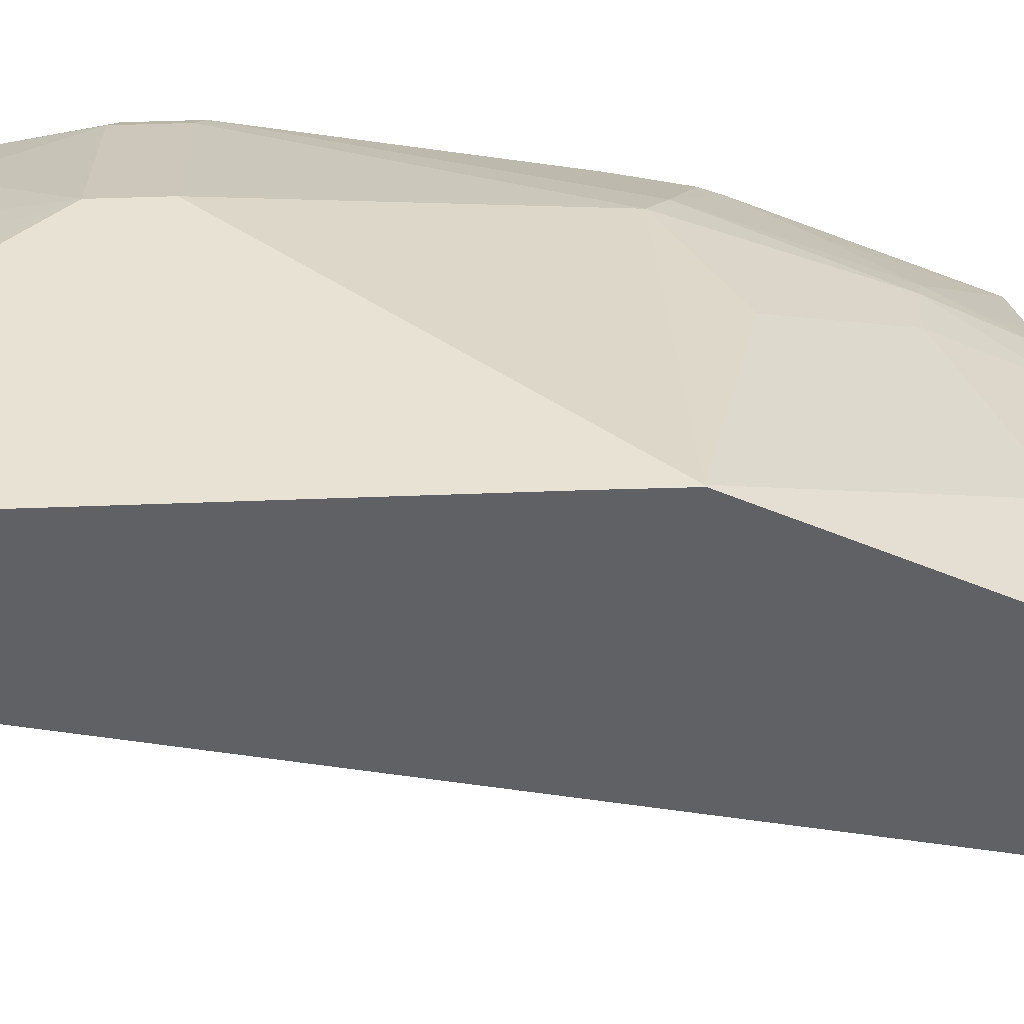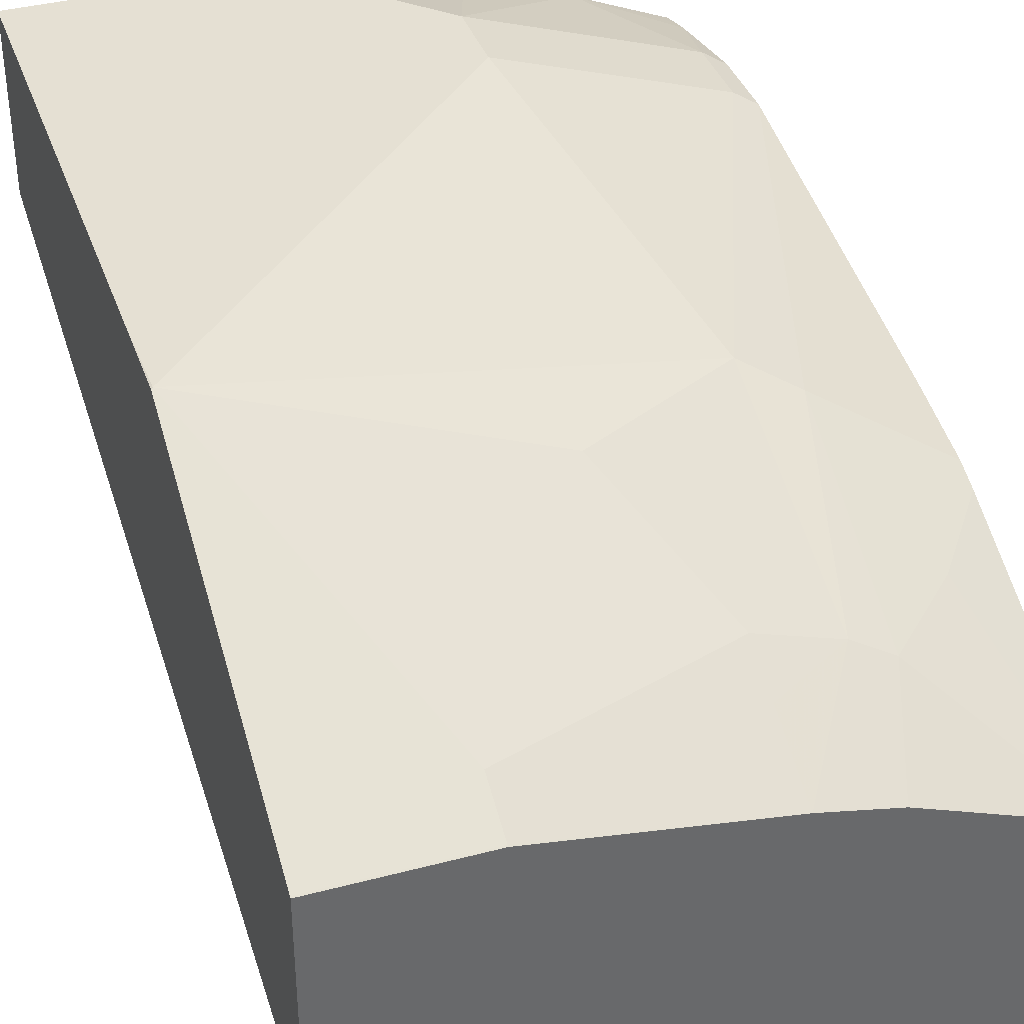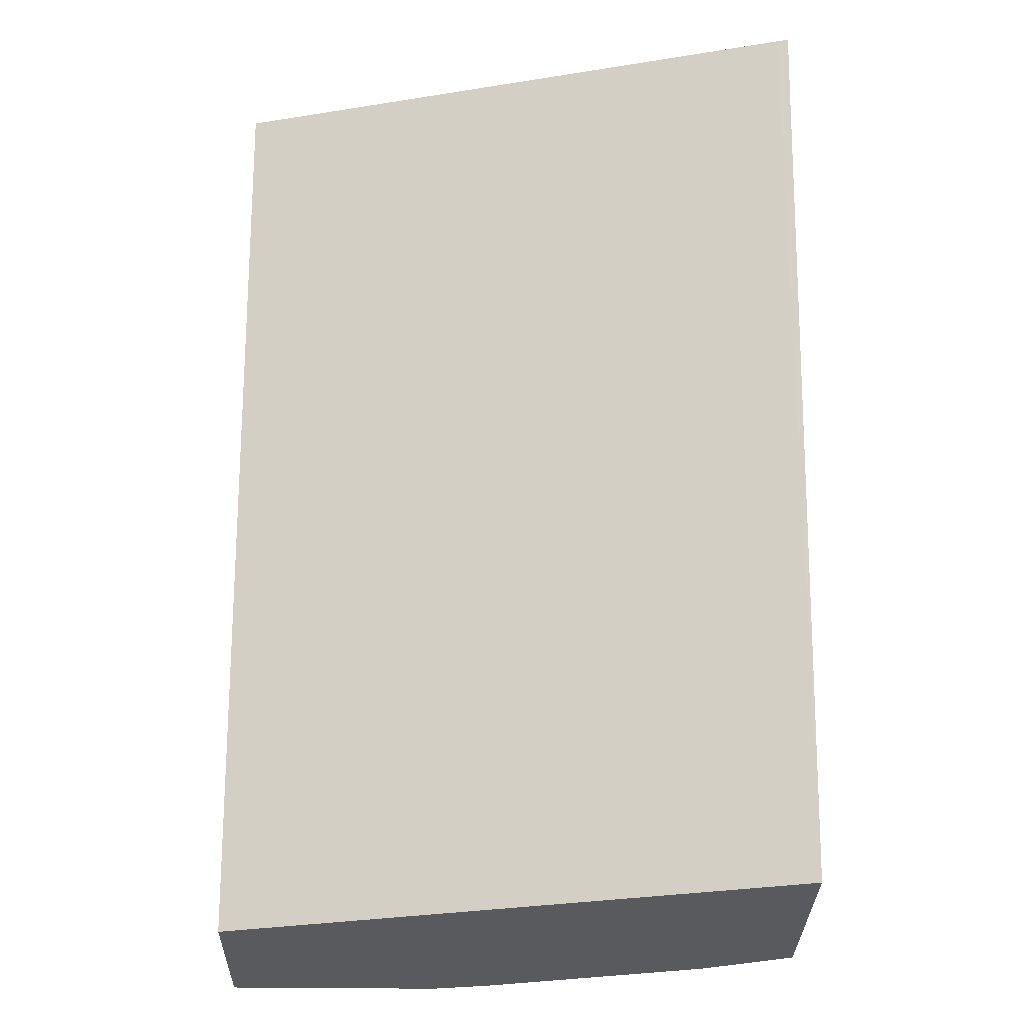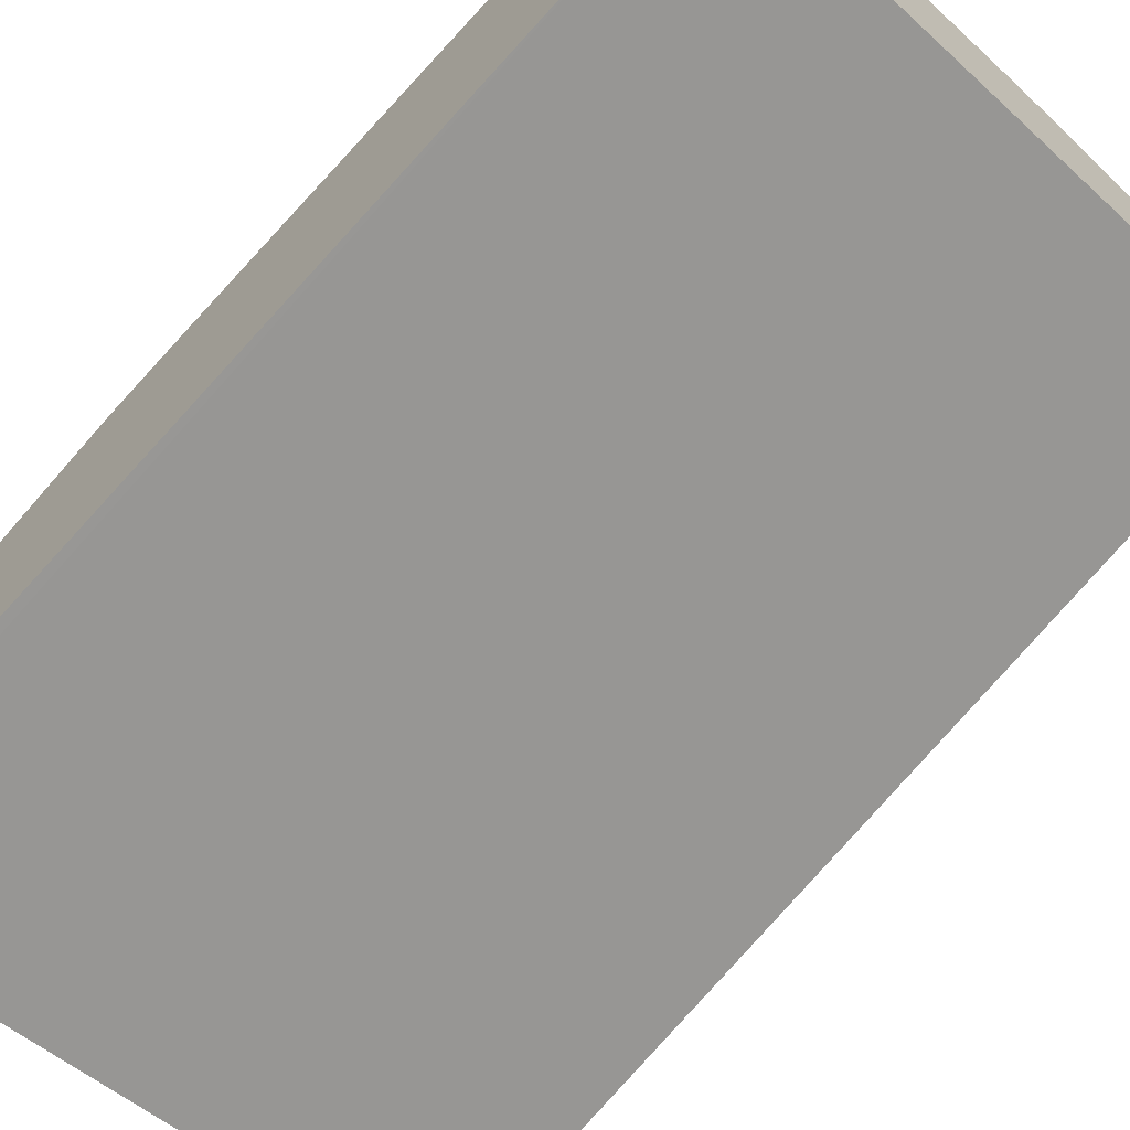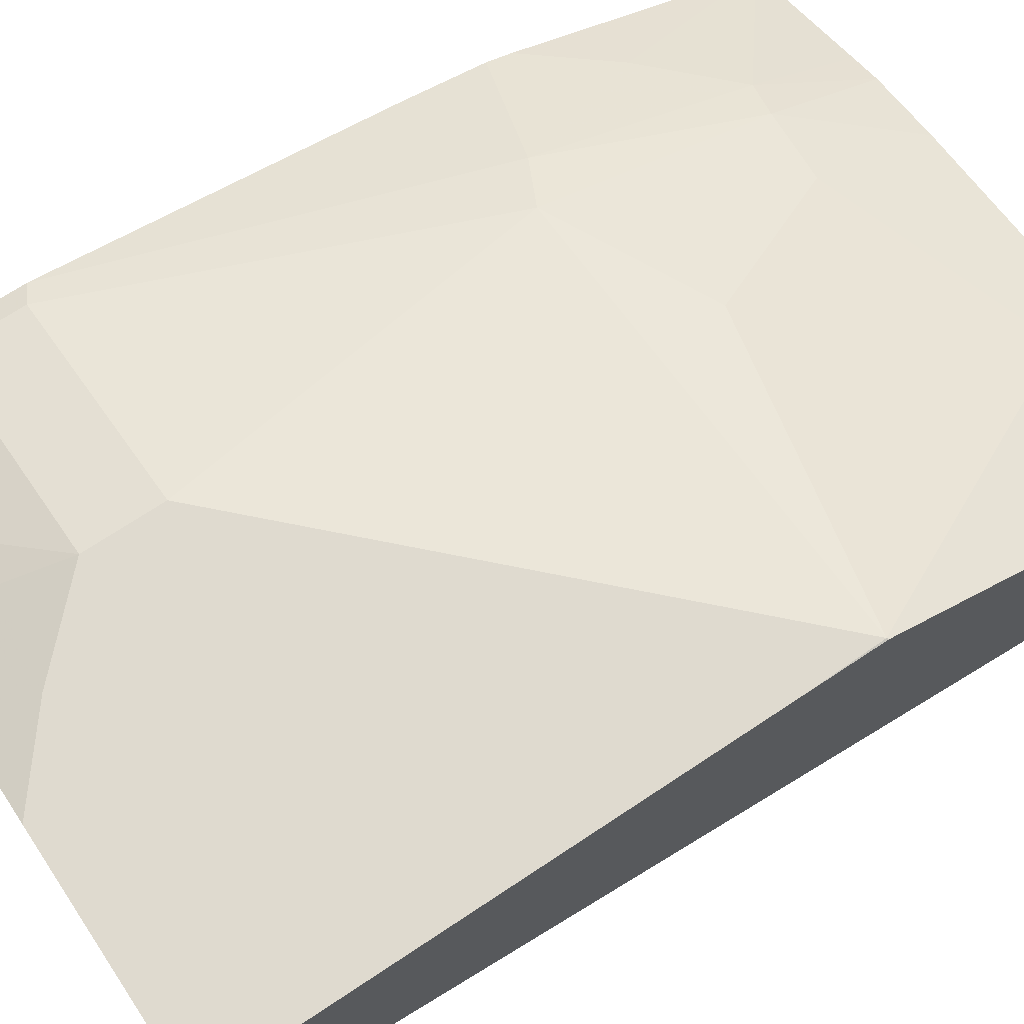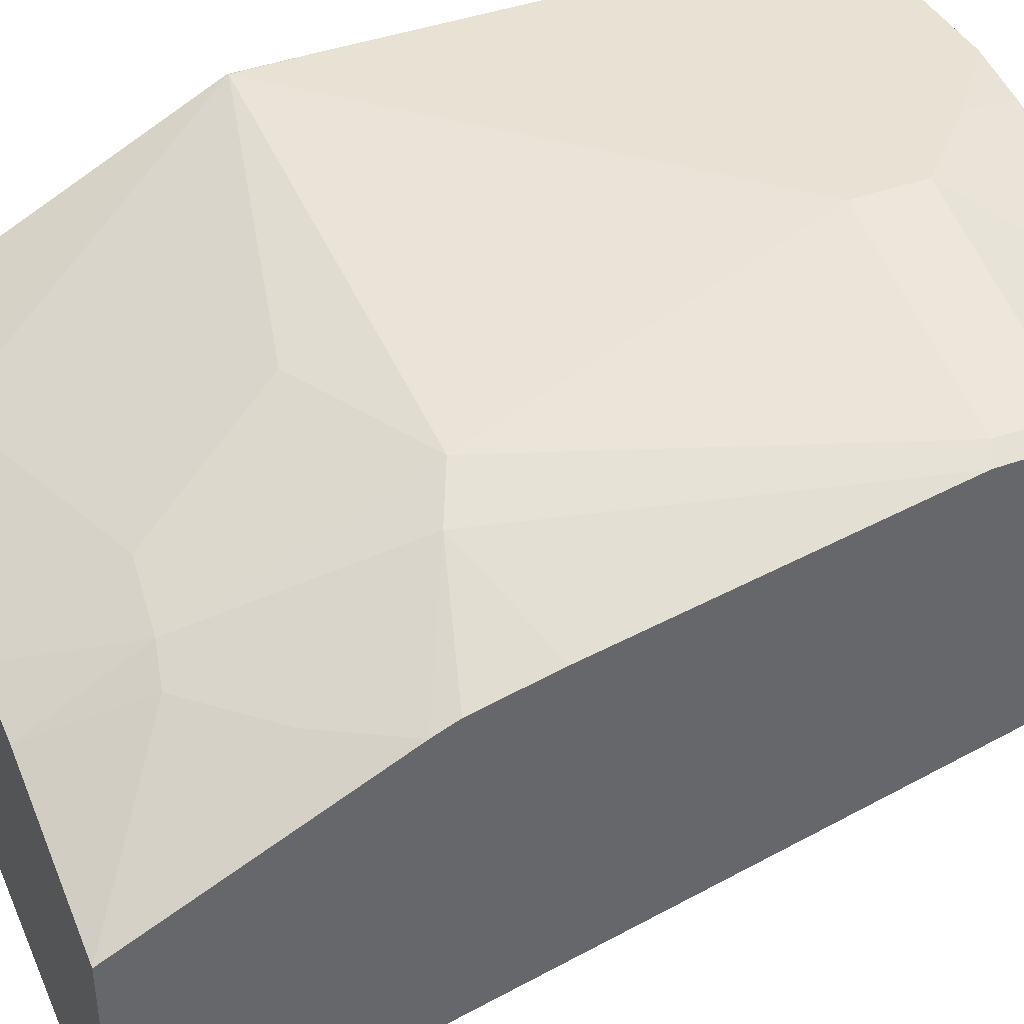
<metadata>
{"format":"obj","ext":"obj","renderer":"f3d","projection":"perspective","resolution":1024,"background":"white","views":[{"elev":39.9,"azim":87.1,"up":"+Z"},{"elev":38.2,"azim":161.5,"up":"+Z"},{"elev":-31.0,"azim":178.9,"up":"+Y"},{"elev":-68.9,"azim":-43.8,"up":"+Z"},{"elev":70.7,"azim":56.4,"up":"+Z"},{"elev":40.0,"azim":-114.5,"up":"+Z"}]}
</metadata>
<code>
v 0.0008991 0.4804 0.7258
v -0.3339 0.4804 0.6423
v 0.0008991 0.4804 0.8491
v 0.0008991 -0.03316 0.8449
v -0.006713 -0.03316 0.843
v -0.01803 -0.03316 0.8402
v -0.08381 -0.03316 0.8237
v -0.3402 -0.03316 0.7597
v -0.3402 0.4804 0.6409
v -0.08224 0.4804 0.8491
v 0.0008991 0.4796 0.8496
v 0.0008991 -0.03316 0.9455
v -0.3402 -0.03316 0.883
v -0.3402 0.4804 0.7814
v -0.2055 0.4804 0.8286
v -0.08224 0.4796 0.8496
v 0.0008991 0.4248 0.877
v -0.1233 -0.03316 0.9455
v 0.0008991 0.2466 0.9455
v -0.2877 -0.03316 0.9044
v -0.3402 -0.0224 0.8857
v -0.2672 0.4213 0.8427
v -0.2646 0.4804 0.8119
v -0.3402 0.3368 0.8473
v -0.3083 0.3802 0.8427
v -0.2466 0.4804 0.8191
v -0.2466 0.4162 0.853
v -0.2055 0.4385 0.8496
v -0.08224 0.4522 0.8633
v -2.32e-06 0.2877 0.9455
v 0.0008991 0.2887 0.945
v -0.04114 0.4248 0.877
v -0.1578 -0.03316 0.9389
v -0.1644 2.45e-05 0.9455
v 0.0008991 0.2877 0.9451
v -0.2261 -0.02054 0.9249
v -0.2055 0.04115 0.9455
v -0.3289 0.04115 0.9044
v -0.3402 -0.01124 0.8885
v -0.274 0.3015 0.8907
v -0.3402 0.3227 0.853
v -0.2055 0.4111 0.8633
v -0.2466 0.2877 0.9044
v -0.1644 0.3289 0.9044
v -0.04114 0.2466 0.9455
v -0.1987 0.006863 0.9386
v -0.2055 0.08223 0.9455
v -0.3289 0.08223 0.9044
v -0.3402 0.04678 0.8988
v -0.3402 0.2891 0.8605
v -0.3402 0.2765 0.8633
v -0.3402 0.08786 0.8988
v -0.1644 0.1234 0.9455
v -0.08224 0.2056 0.9455
f 20 36 37
f 20 37 38
f 20 38 39
f 20 39 21
f 22 26 23
f 22 25 40
f 22 40 27
f 20 33 36
f 24 41 40
f 22 27 26
f 19 35 30
f 16 28 42
f 17 32 31
f 16 31 32
f 16 30 31
f 16 29 30
f 16 42 29
f 15 28 16
f 15 27 28
f 15 26 27
f 14 25 22
f 24 40 25
f 18 34 33
f 27 42 28
f 40 41 50
f 27 43 42
f 14 24 25
f 43 53 54
f 43 47 53
f 43 48 47
f 43 52 48
f 42 43 44
f 40 52 43
f 40 51 52
f 40 50 51
f 38 49 39
f 38 52 49
f 38 48 52
f 37 48 38
f 37 47 48
f 36 46 37
f 34 37 46
f 33 46 36
f 33 34 46
f 30 43 45
f 30 44 43
f 30 35 31
f 29 44 30
f 43 54 45
f 27 40 43
f 14 22 23
f 29 42 44
f 12 34 18
f 4 12 18
f 3 16 11
f 3 10 16
f 2 8 9
f 1 8 2
f 1 7 8
f 1 6 7
f 1 5 6
f 1 4 5
f 1 12 4
f 1 19 12
f 1 35 19
f 1 31 35
f 1 17 31
f 1 11 17
f 1 3 11
f 1 15 10
f 1 26 15
f 1 23 26
f 1 14 23
f 1 9 14
f 1 2 9
f 13 20 21
f 4 18 33
f 4 33 20
f 1 10 3
f 4 13 8
f 4 20 13
f 12 37 34
f 12 47 37
f 12 53 47
f 12 45 54
f 12 30 45
f 12 19 30
f 11 32 17
f 11 16 32
f 10 15 16
f 8 14 9
f 12 54 53
f 8 41 24
f 8 24 14
f 4 7 6
f 4 6 5
f 4 8 7
f 8 21 39
f 8 13 21
f 8 49 52
f 8 52 51
f 8 51 50
f 8 50 41
f 8 39 49

</code>
